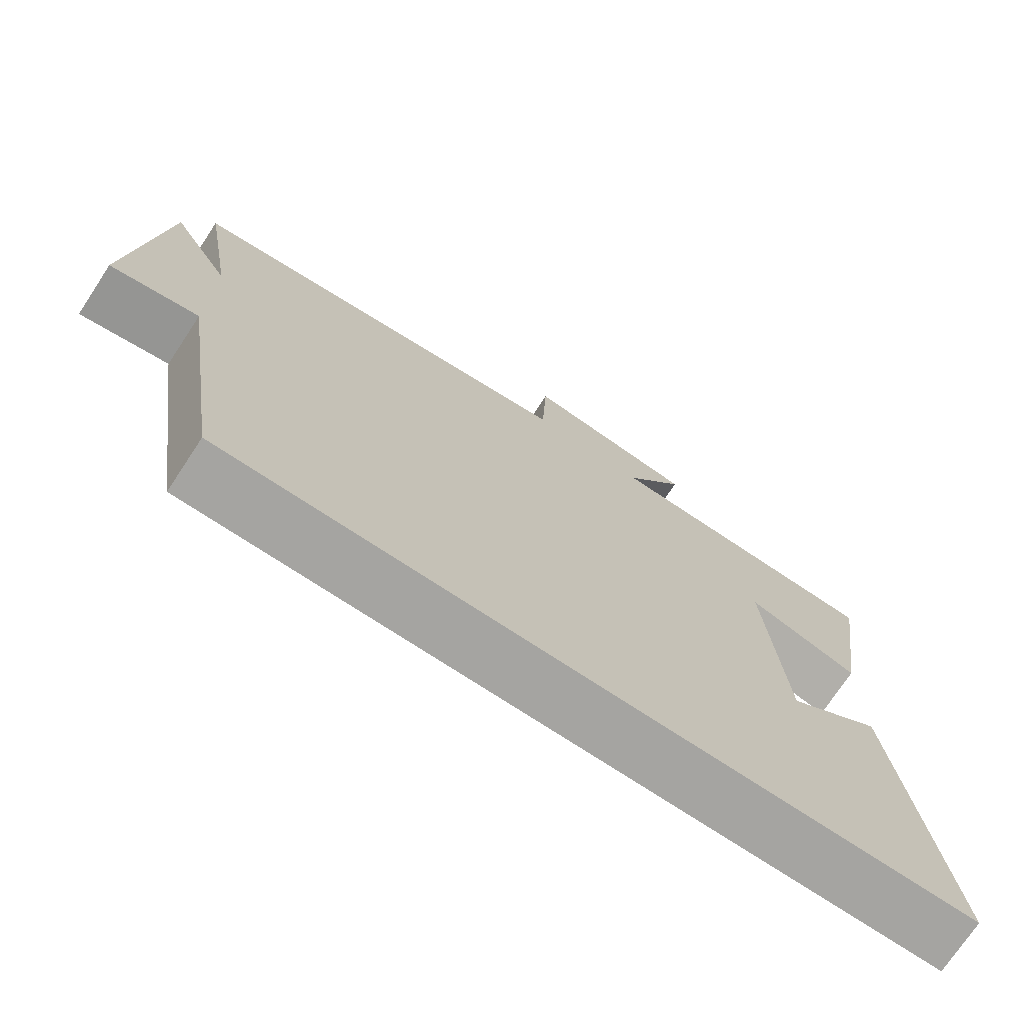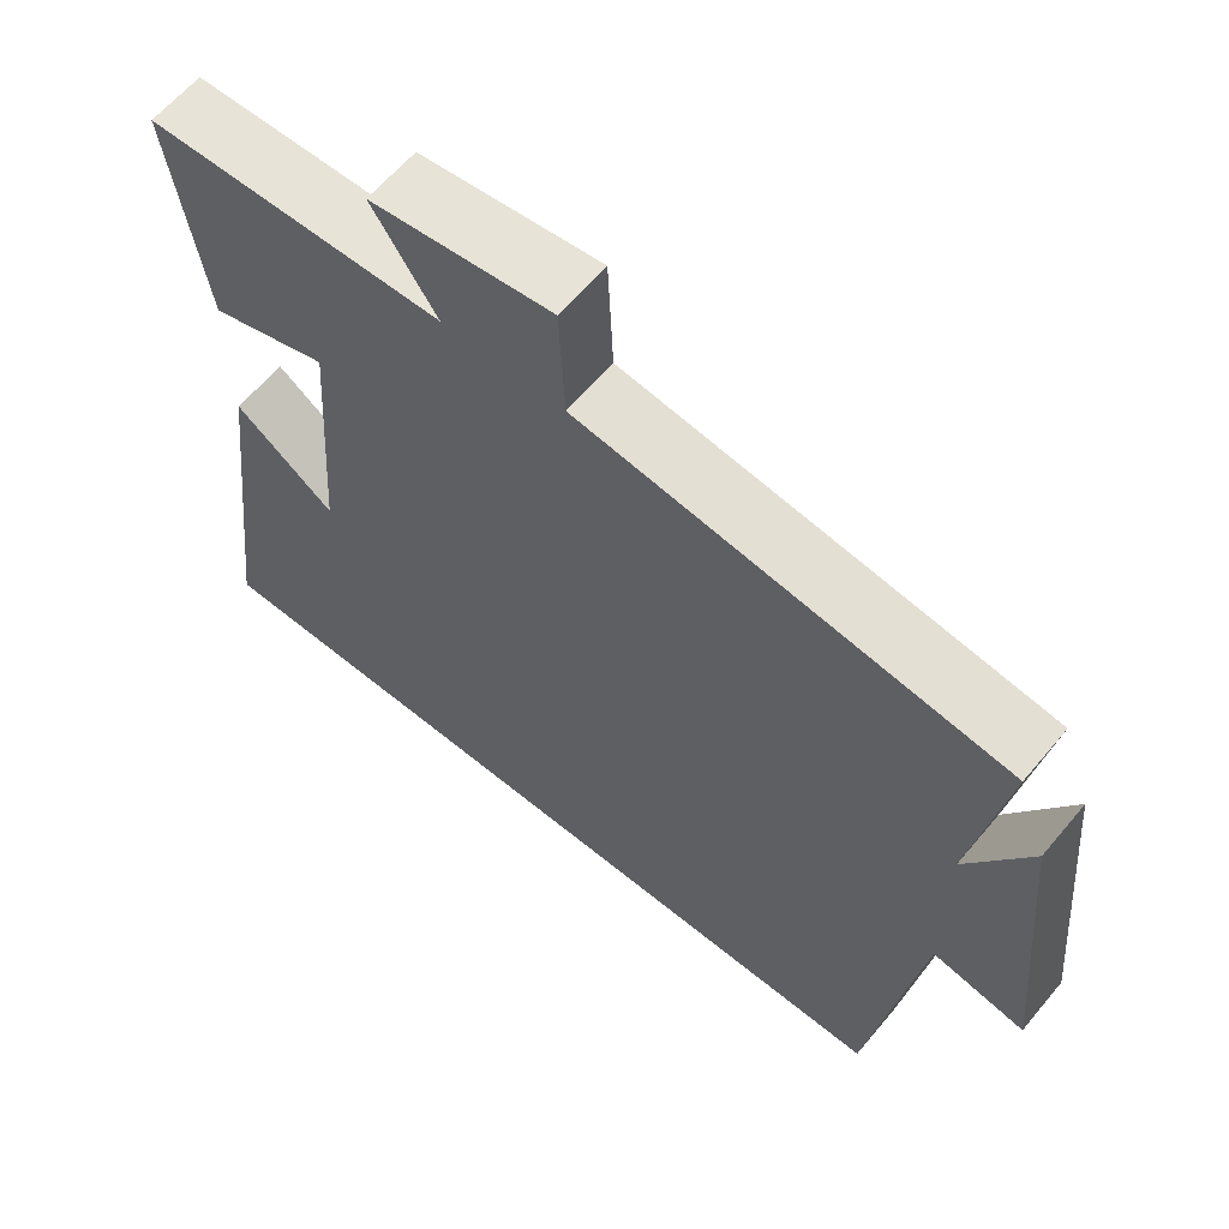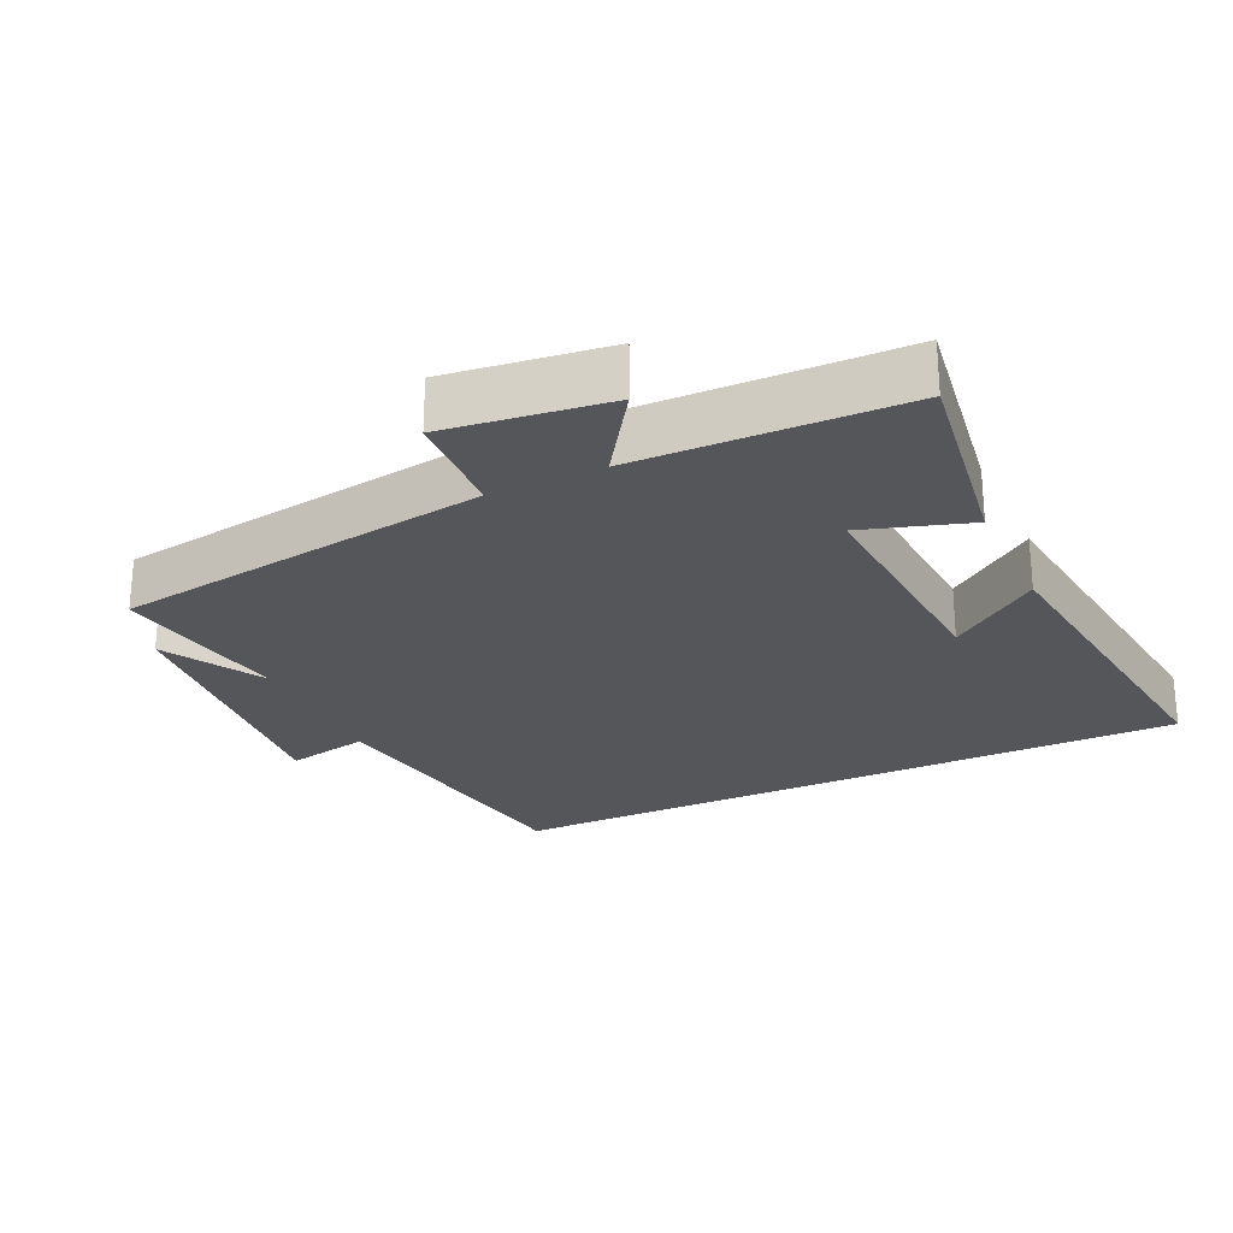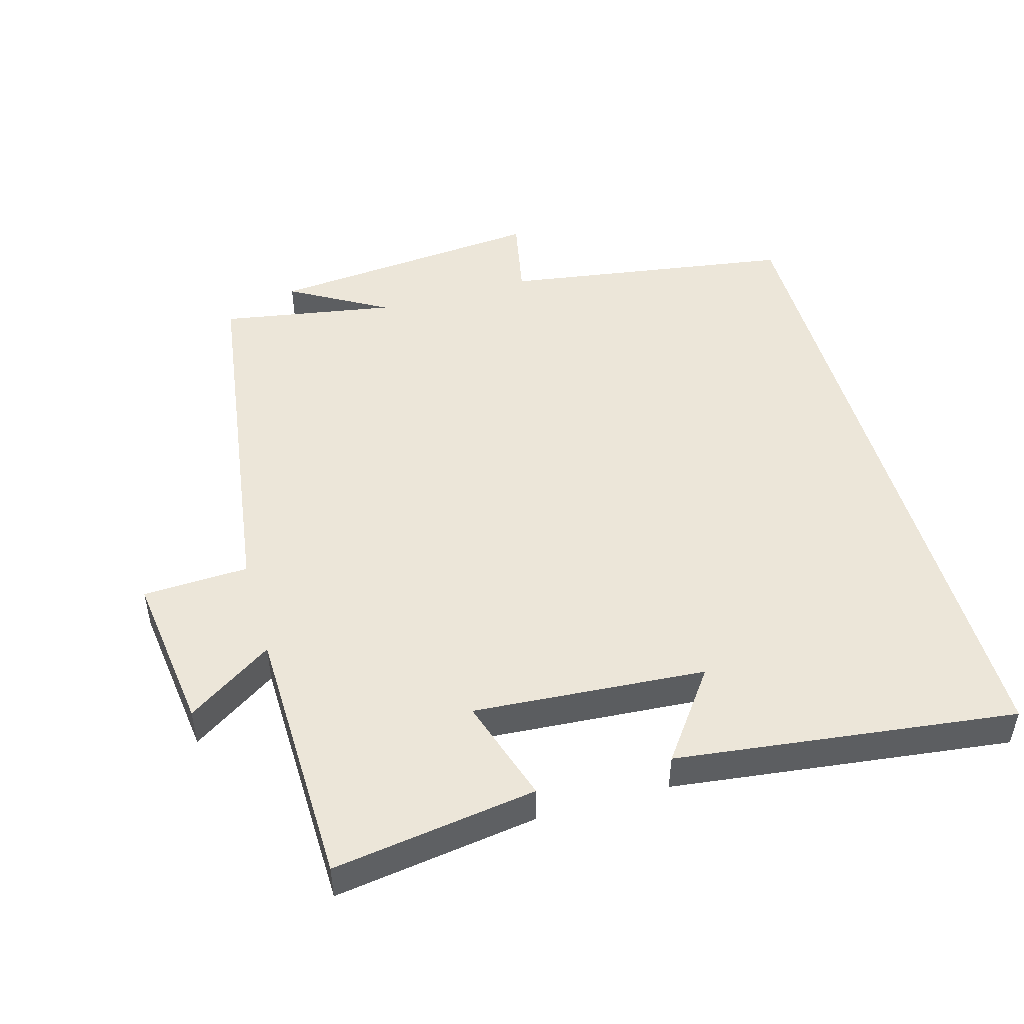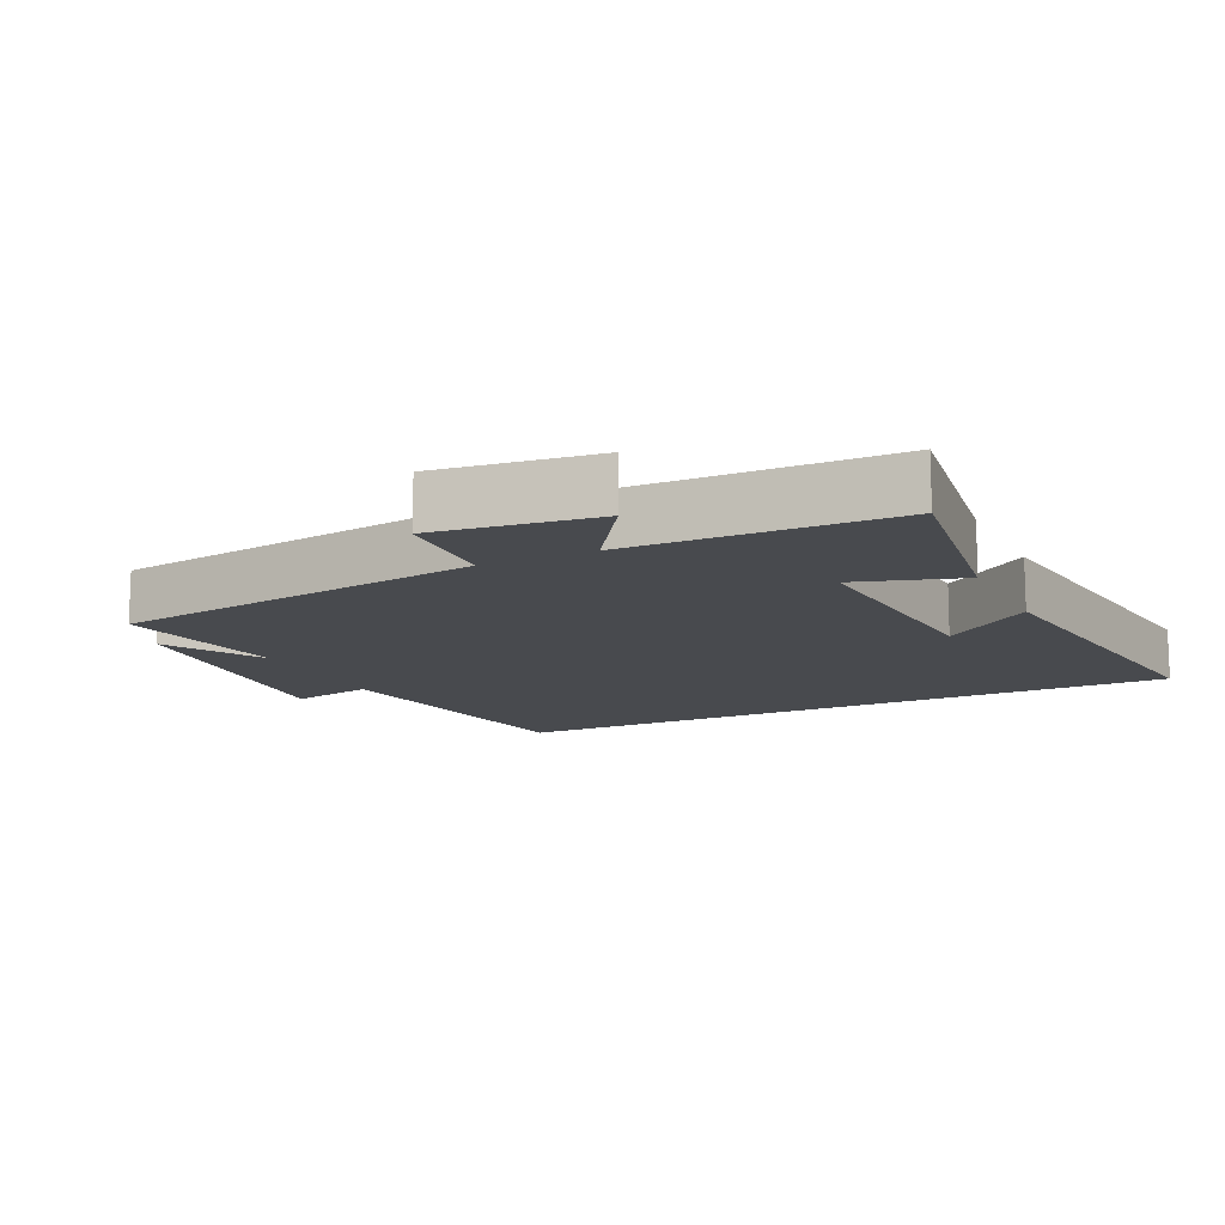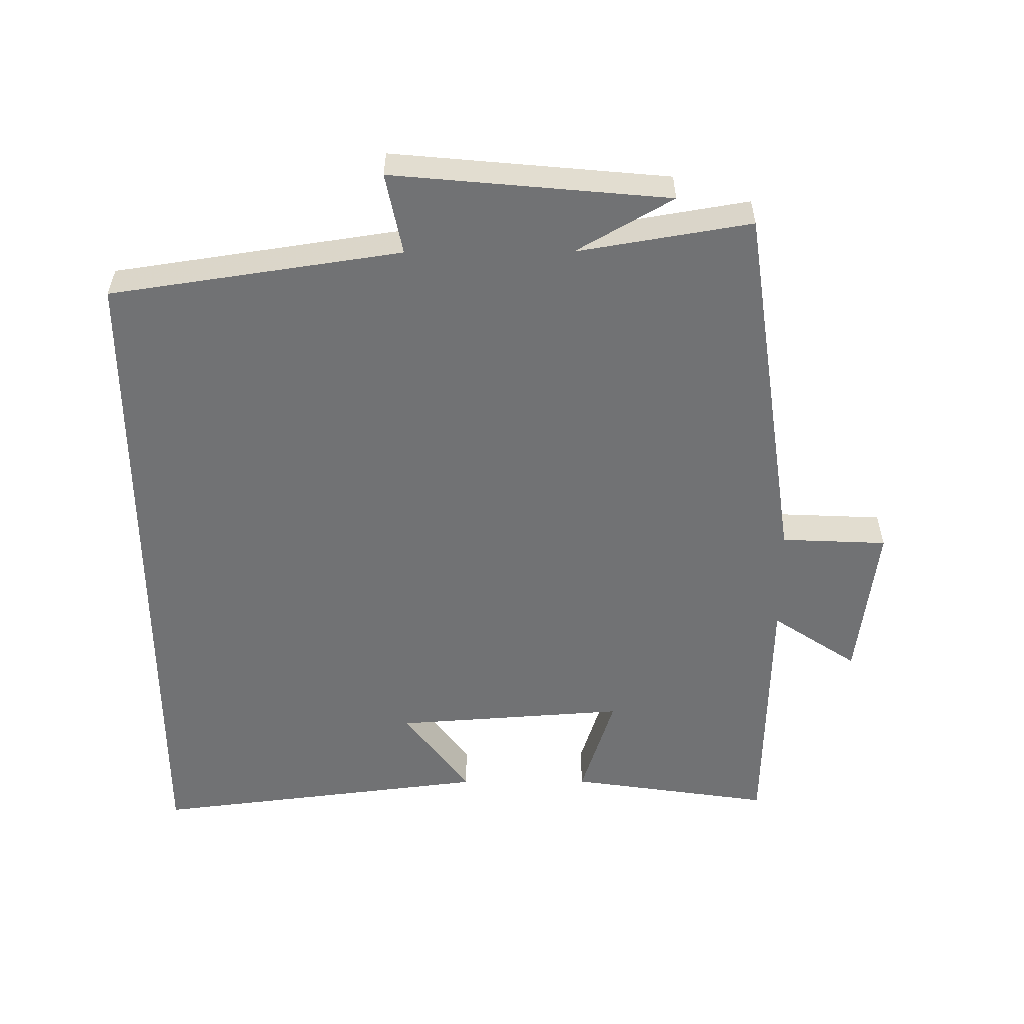
<metadata>
{"format":"obj","ext":"obj","renderer":"f3d","projection":"perspective","resolution":1024,"background":"white","views":[{"elev":-73.3,"azim":-33.5,"up":"+Z"},{"elev":62.0,"azim":-140.2,"up":"+Z"},{"elev":-25.5,"azim":25.1,"up":"+Y"},{"elev":48.6,"azim":74.2,"up":"+Y"},{"elev":-12.9,"azim":25.8,"up":"+Y"},{"elev":-55.5,"azim":-89.7,"up":"+Y"}]}
</metadata>
<code>
v 0.544 0.07 0.491
v 0.5 0.07 0.193
v 0.346 0.07 0.242
v 0.37 0.07 -0.098
v 0.5 0.07 -0.003
v 0.561 0.07 -0.5
v -0.436 0.07 -0.5
v -0.5 0.07 -0.073
v -0.62 0.07 -0.097
v -0.582 0.07 0.309
v -0.5 0.07 0.167
v -0.543 0.07 0.422
v 0.001 0.07 0.5
v 0.008 0.07 0.655
v 0.242 0.07 0.625
v 0.159 0.07 0.5
v 0.544 0 0.491
v 0.5 0 0.193
v 0.346 0 0.242
v 0.37 0 -0.098
v 0.5 0 -0.003
v 0.561 0 -0.5
v -0.436 0 -0.5
v -0.5 0 -0.073
v -0.62 0 -0.097
v -0.582 0 0.309
v -0.5 0 0.167
v -0.543 0 0.422
v 0.001 0 0.5
v 0.008 0 0.655
v 0.242 0 0.625
v 0.159 0 0.5
f 13 14 15 16
f 11 12 13 16
f 11 16 1
f 8 9 10 11
f 4 5 6
f 4 6 7 8
f 1 2 3
f 8 11 1 3
f 3 4 8
f 32 31 30 29
f 32 29 28 27
f 17 32 27
f 27 26 25 24
f 22 21 20
f 24 23 22 20
f 19 18 17
f 19 17 27 24
f 24 20 19
f 1 17 18 2
f 2 18 19 3
f 3 19 20 4
f 4 20 21 5
f 5 21 22 6
f 6 22 23 7
f 7 23 24 8
f 8 24 25 9
f 9 25 26 10
f 10 26 27 11
f 11 27 28 12
f 12 28 29 13
f 13 29 30 14
f 14 30 31 15
f 15 31 32 16
f 16 32 17 1

</code>
